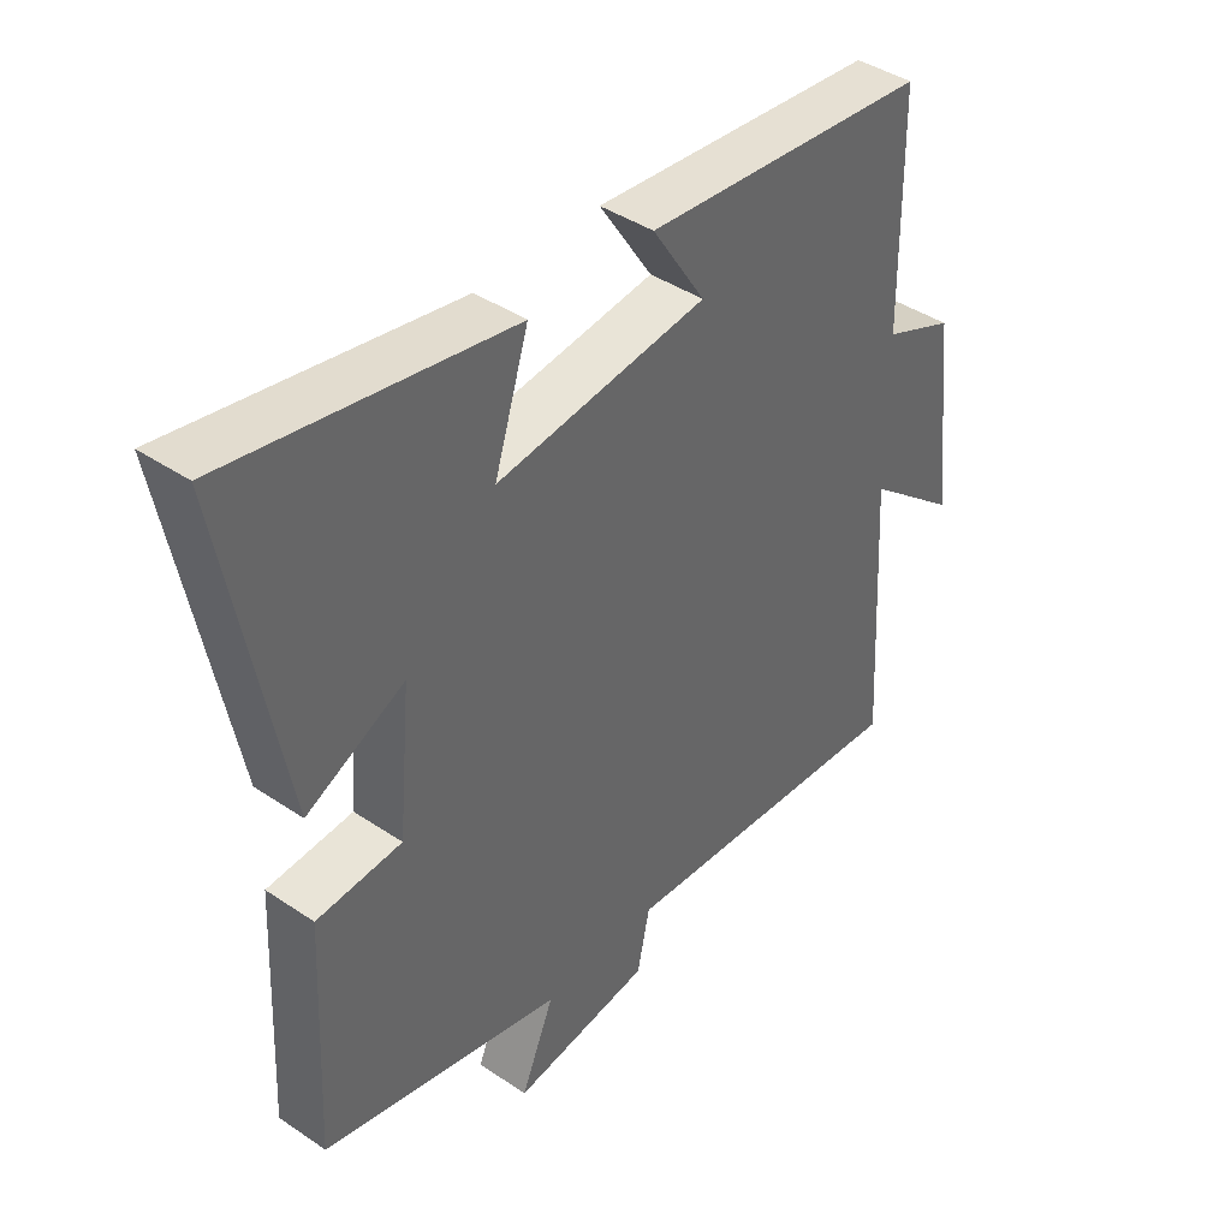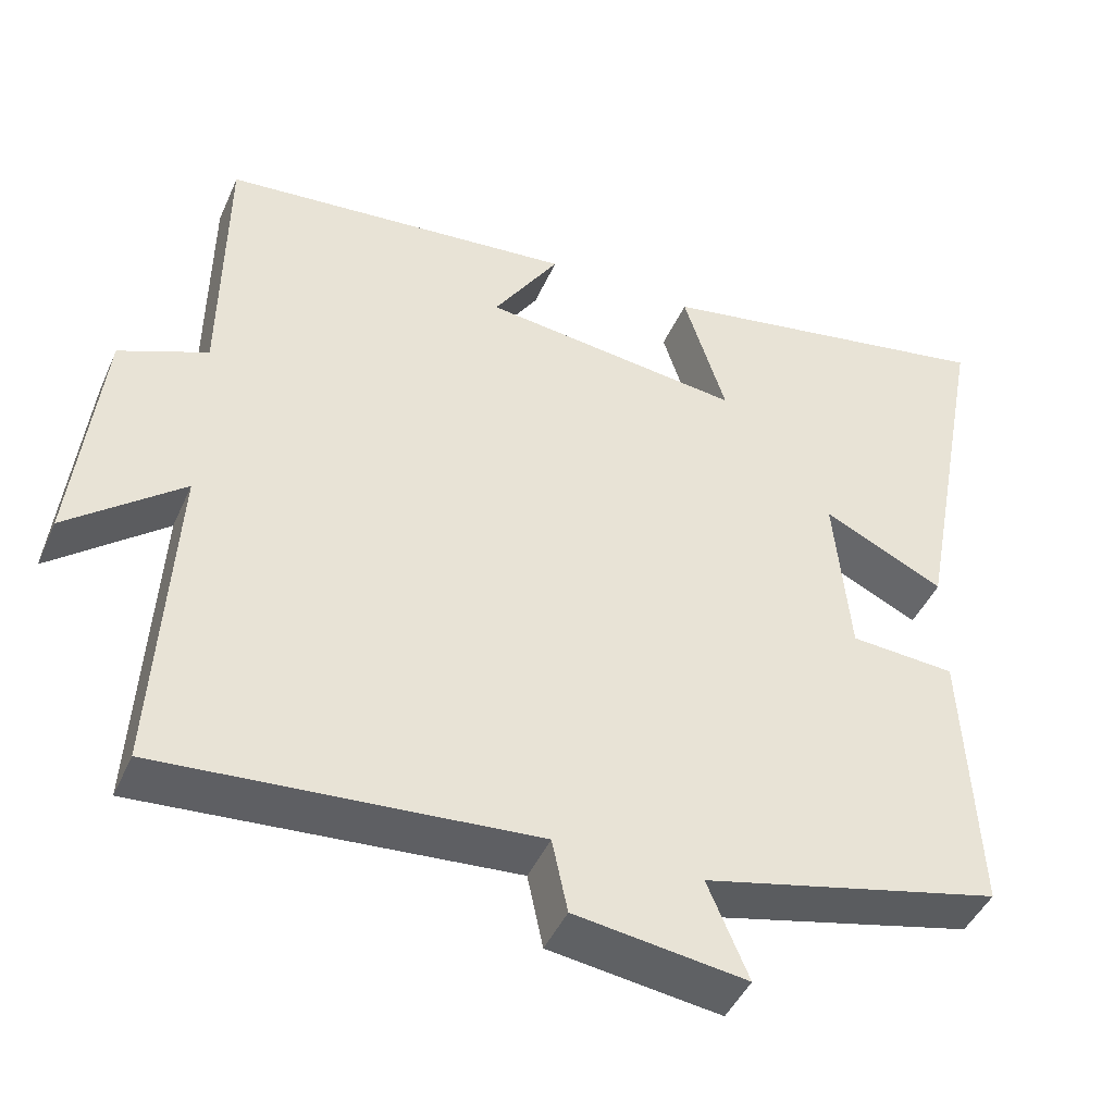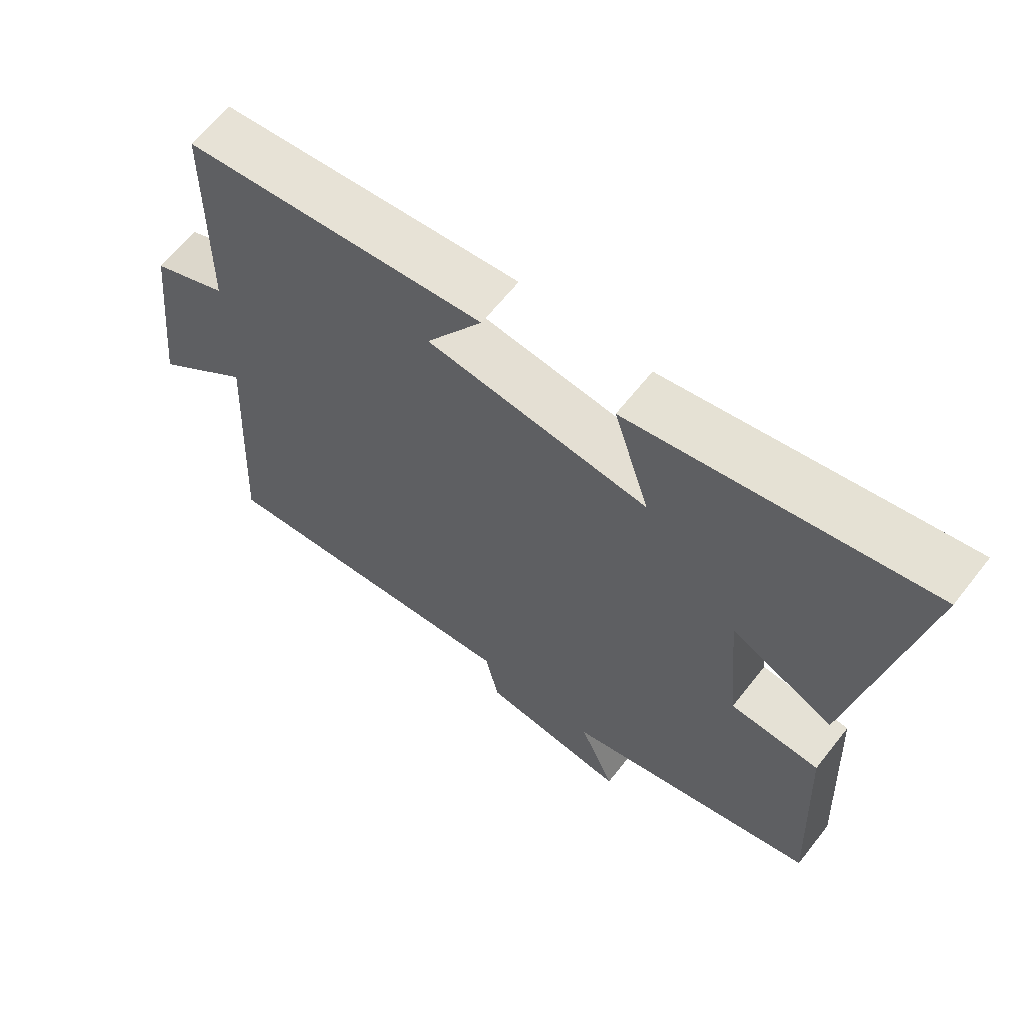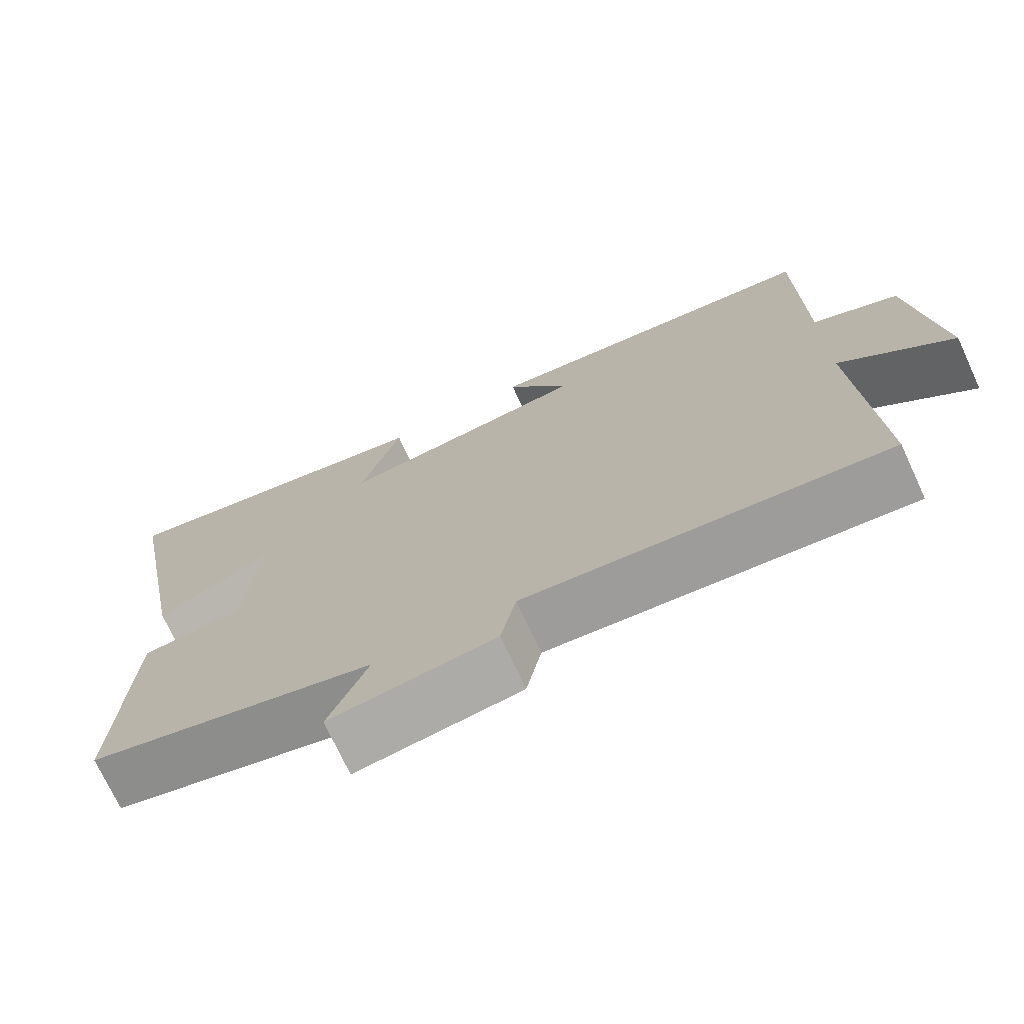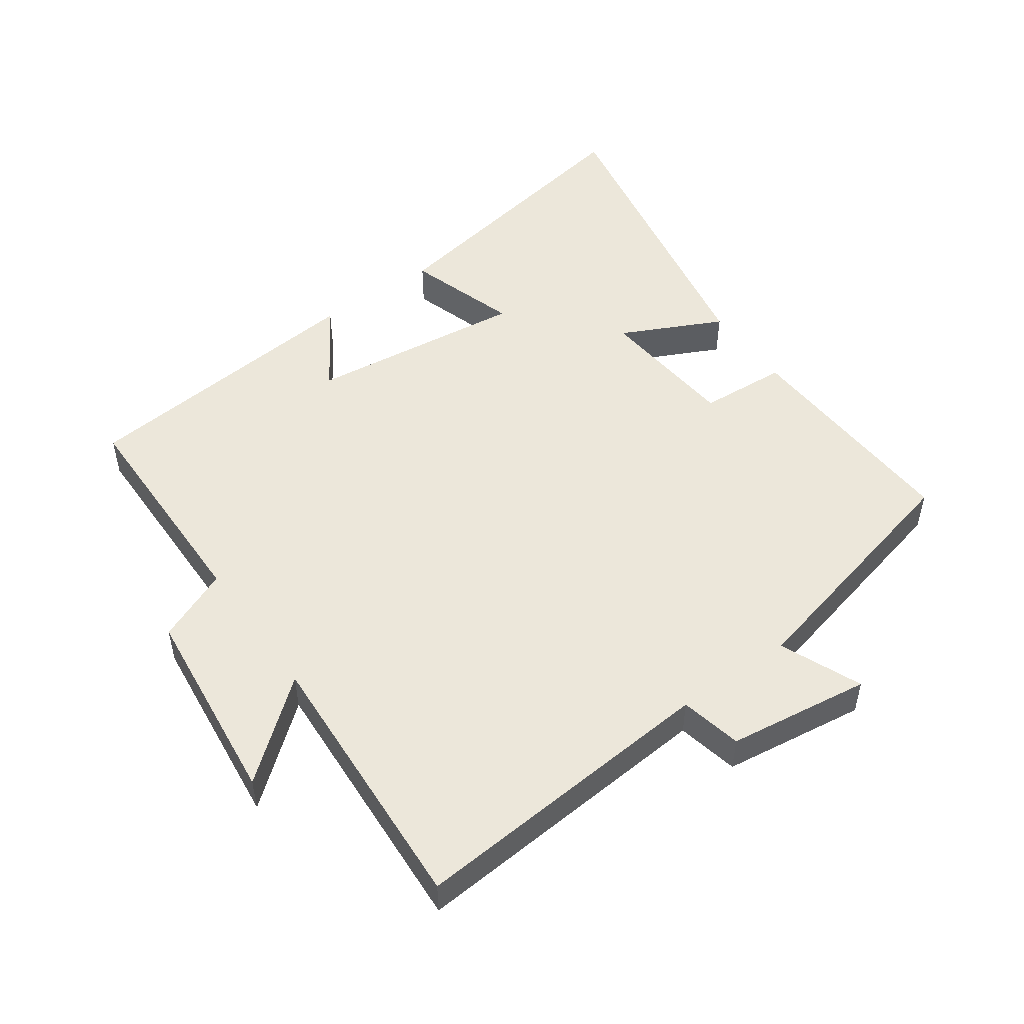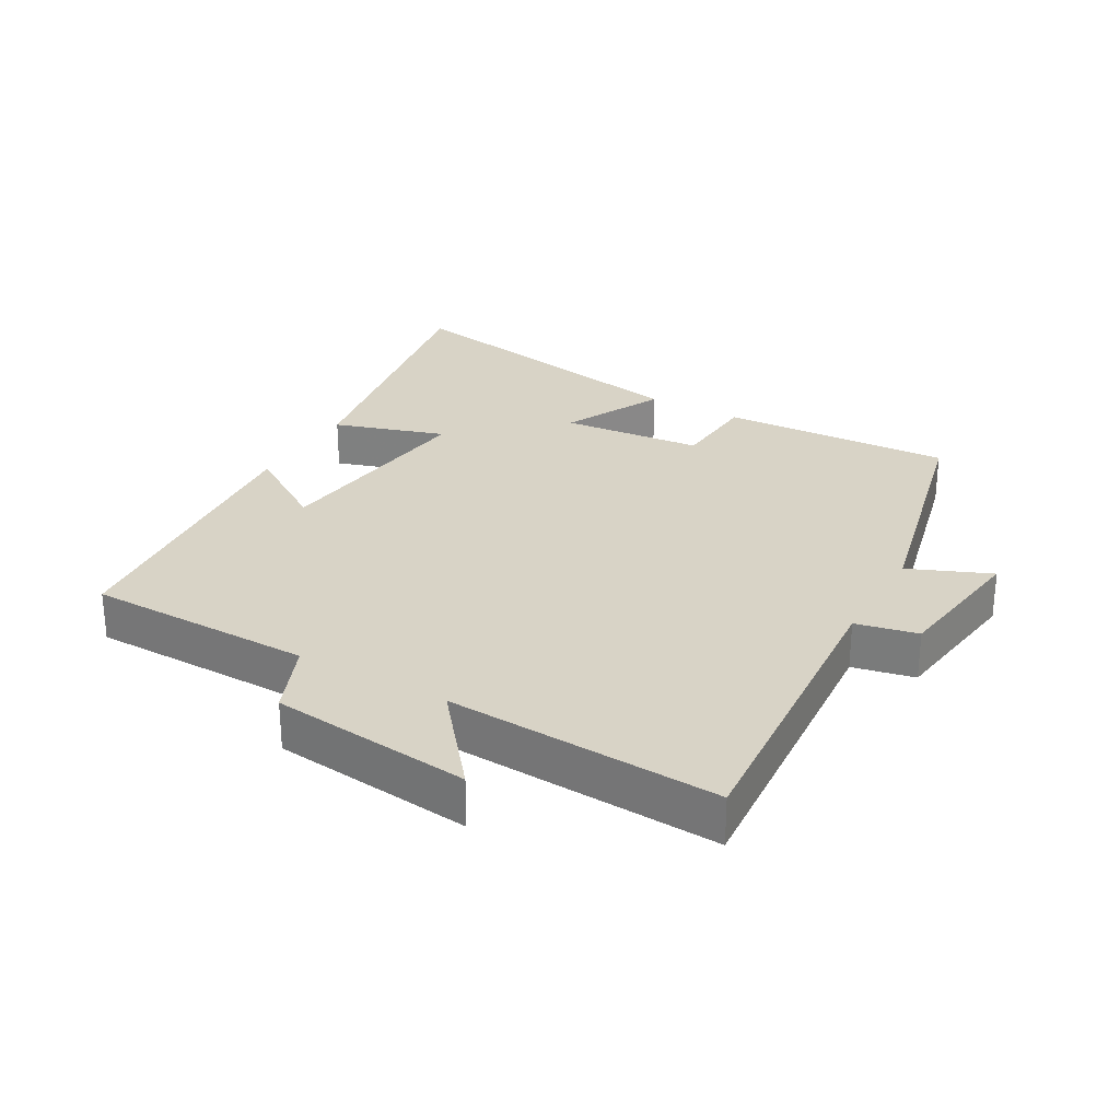
<metadata>
{"format":"obj","ext":"obj","renderer":"f3d","projection":"perspective","resolution":1024,"background":"white","views":[{"elev":41.7,"azim":-50.8,"up":"+Z"},{"elev":-44.7,"azim":157.1,"up":"+Z"},{"elev":63.5,"azim":-141.9,"up":"+Z"},{"elev":-72.7,"azim":24.8,"up":"+Z"},{"elev":50.6,"azim":144.5,"up":"+Y"},{"elev":27.8,"azim":119.6,"up":"+Y"}]}
</metadata>
<code>
v 0.496 0.07 0.458
v 0.5 0.07 0.113
v 0.612 0.07 0.066
v 0.646 0.07 -0.24
v 0.5 0.07 -0.121
v 0.523 0.07 -0.537
v 0.049 0.07 -0.5
v 0.029 0.07 -0.594
v -0.189 0.07 -0.624
v -0.137 0.07 -0.5
v -0.517 0.07 -0.409
v -0.5 0.07 -0.056
v -0.366 0.07 -0.047
v -0.346 0.07 0.169
v -0.5 0.07 0.094
v -0.591 0.07 0.579
v -0.149 0.07 0.5
v -0.203 0.07 0.33
v 0.129 0.07 0.37
v 0.045 0.07 0.5
v 0.496 0 0.458
v 0.5 0 0.113
v 0.612 0 0.066
v 0.646 0 -0.24
v 0.5 0 -0.121
v 0.523 0 -0.537
v 0.049 0 -0.5
v 0.029 0 -0.594
v -0.189 0 -0.624
v -0.137 0 -0.5
v -0.517 0 -0.409
v -0.5 0 -0.056
v -0.366 0 -0.047
v -0.346 0 0.169
v -0.5 0 0.094
v -0.591 0 0.579
v -0.149 0 0.5
v -0.203 0 0.33
v 0.129 0 0.37
v 0.045 0 0.5
f 19 20 1 2
f 18 19 2
f 16 17 18
f 15 16 18
f 14 15 18
f 18 2 3
f 14 18 3
f 13 14 3
f 10 11 12 13
f 10 13 3
f 7 8 9 10
f 7 10 3
f 5 6 7
f 5 7 3
f 3 4 5
f 22 21 40 39
f 22 39 38
f 38 37 36
f 38 36 35
f 38 35 34
f 23 22 38
f 23 38 34
f 23 34 33
f 33 32 31 30
f 23 33 30
f 30 29 28 27
f 23 30 27
f 27 26 25
f 23 27 25
f 25 24 23
f 1 21 22 2
f 2 22 23 3
f 3 23 24 4
f 4 24 25 5
f 5 25 26 6
f 6 26 27 7
f 7 27 28 8
f 8 28 29 9
f 9 29 30 10
f 10 30 31 11
f 11 31 32 12
f 12 32 33 13
f 13 33 34 14
f 14 34 35 15
f 15 35 36 16
f 16 36 37 17
f 17 37 38 18
f 18 38 39 19
f 19 39 40 20
f 20 40 21 1

</code>
